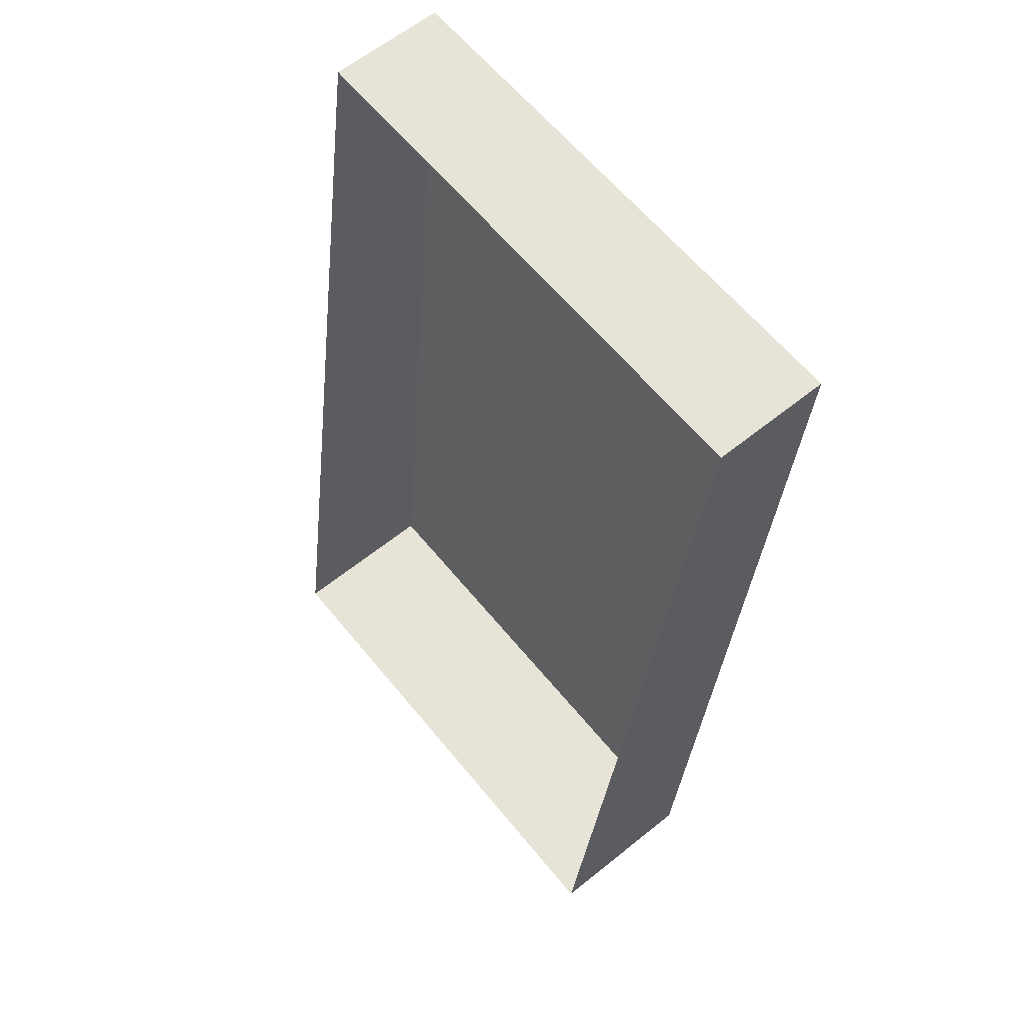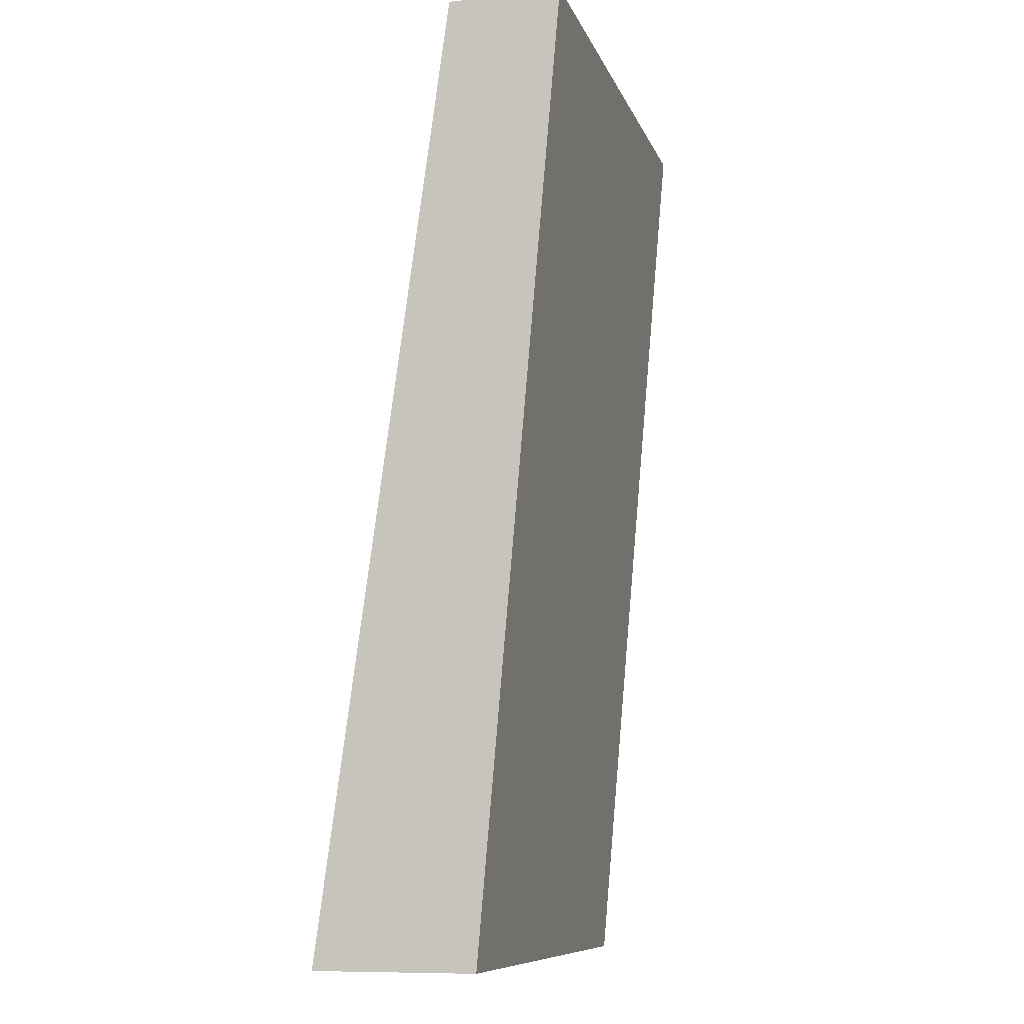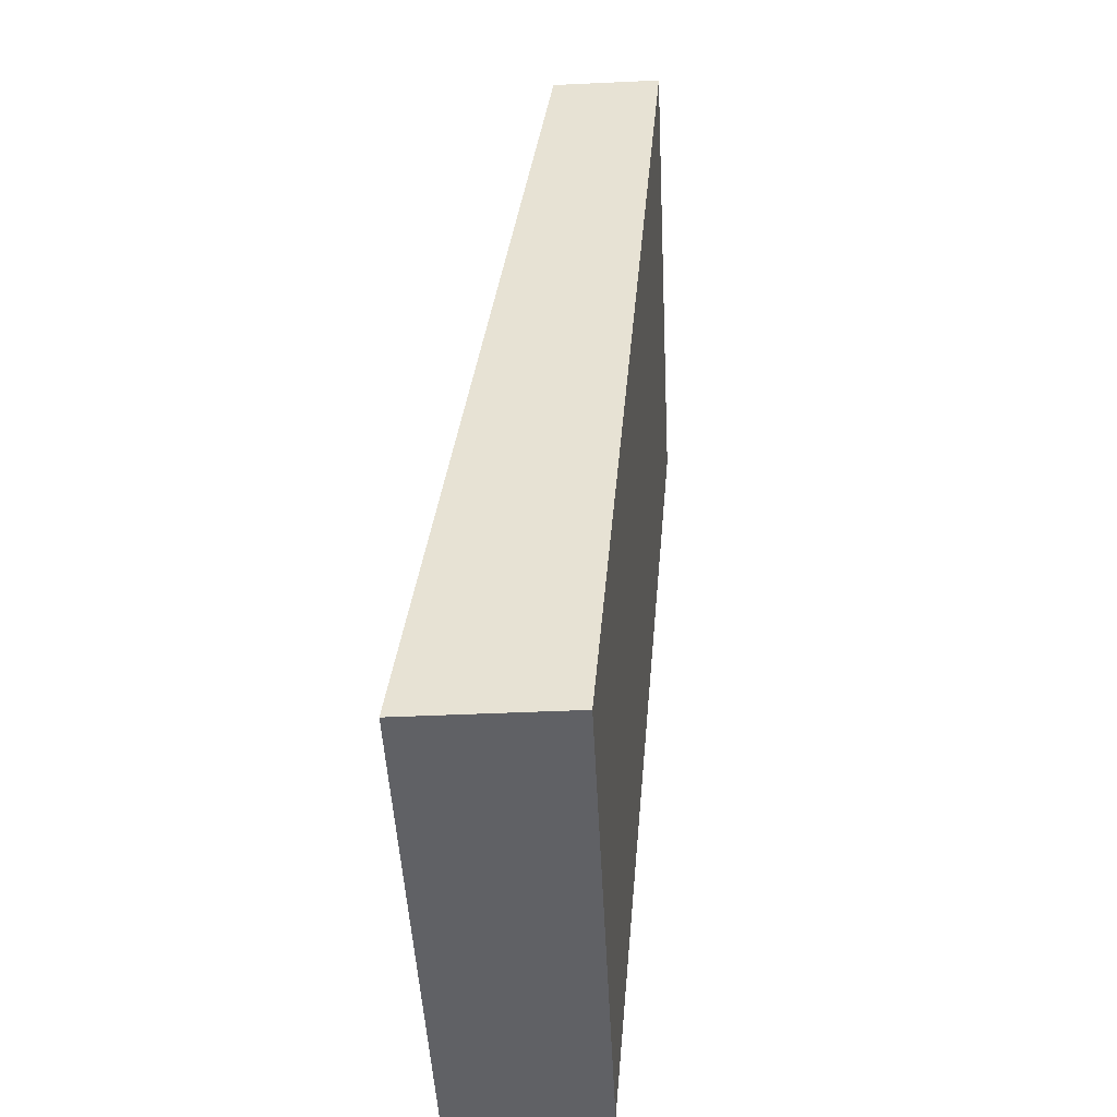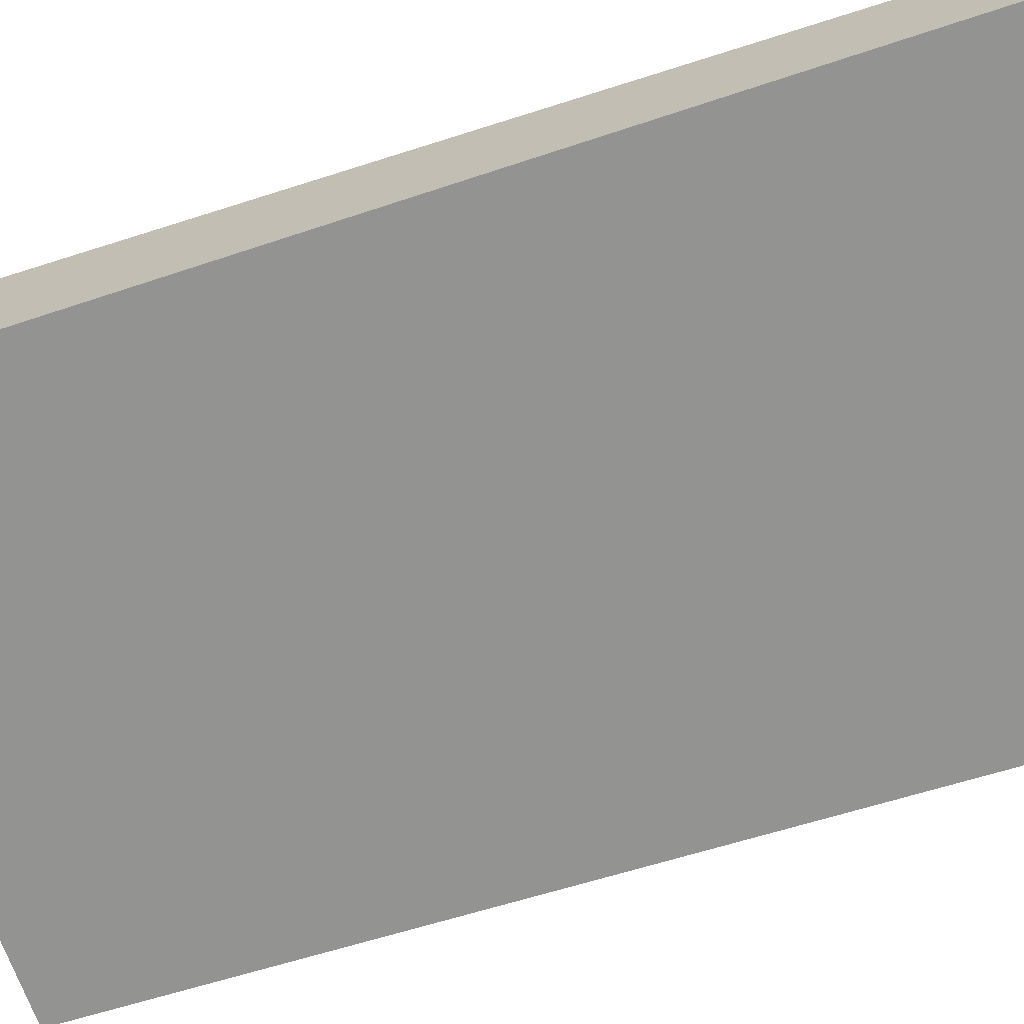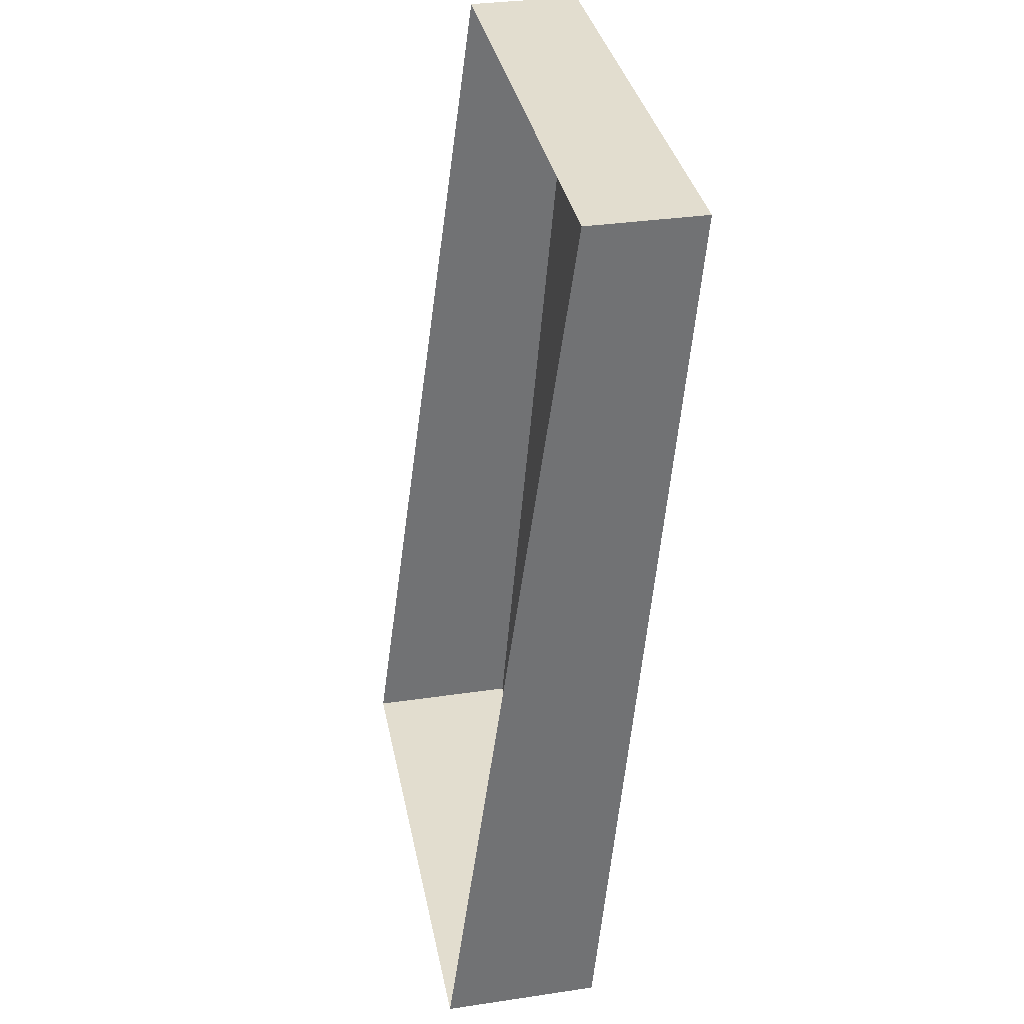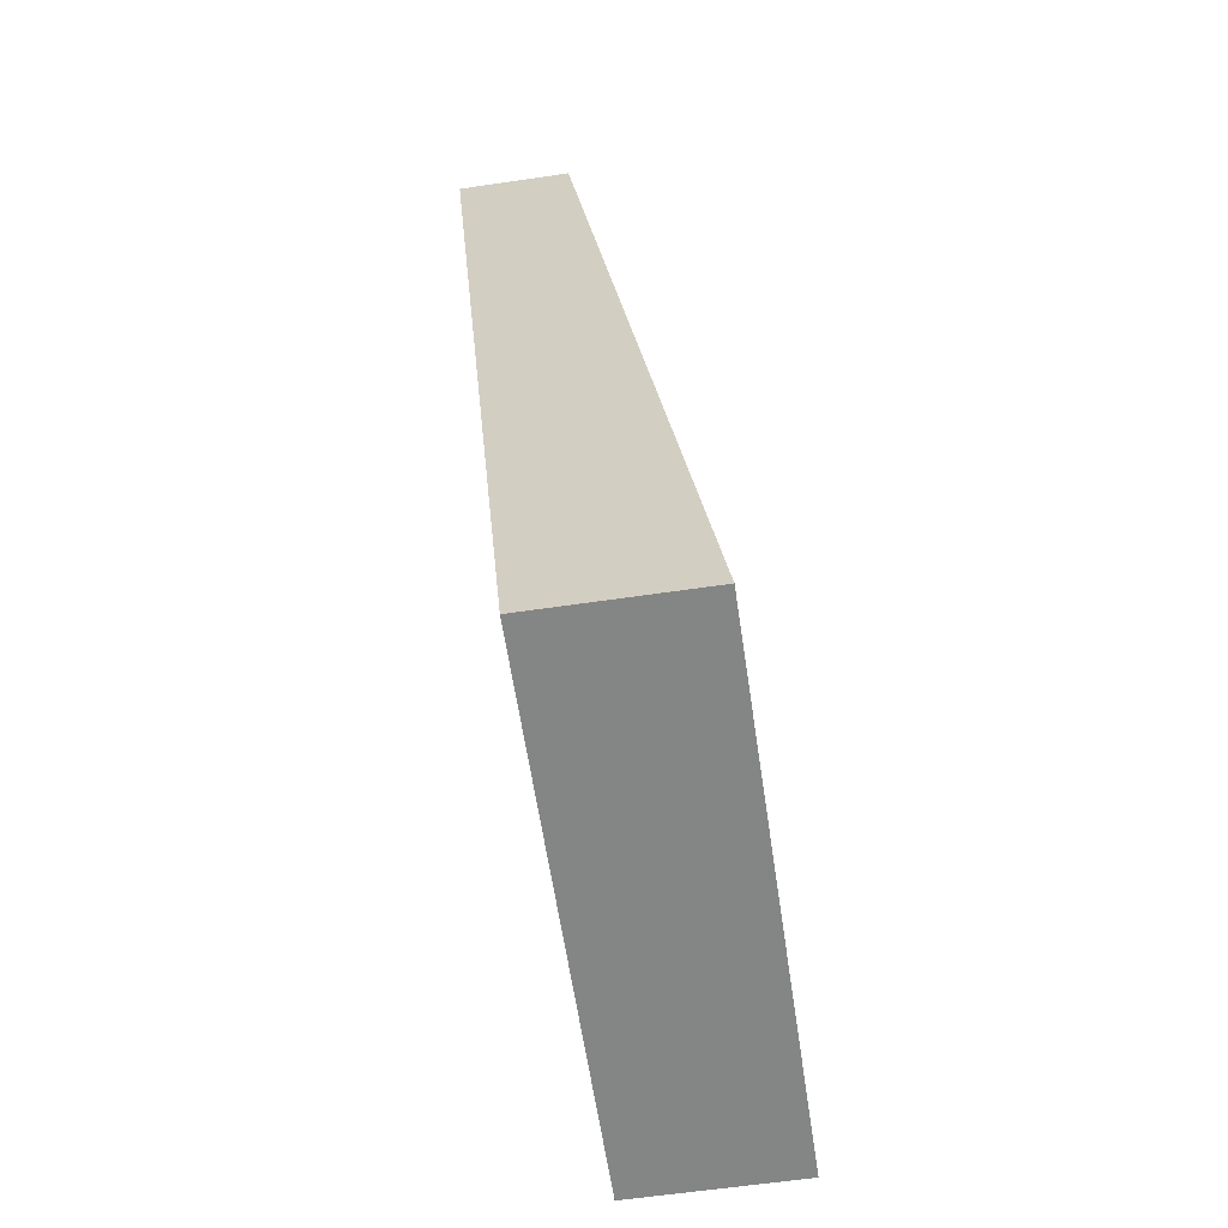
<metadata>
{"format":"obj","ext":"obj","renderer":"f3d","projection":"perspective","resolution":1024,"background":"white","views":[{"elev":62.1,"azim":-129.2,"up":"+Z"},{"elev":-9.6,"azim":-74.6,"up":"+Z"},{"elev":-48.6,"azim":-87.1,"up":"+Z"},{"elev":-69.1,"azim":-70.6,"up":"+Y"},{"elev":34.9,"azim":-101.1,"up":"+Z"},{"elev":-61.6,"azim":98.5,"up":"+Z"}]}
</metadata>
<code>
o Plane
v -0.1975 -0.03094 0.3536
v -0.1975 0.03094 -0.3536
v 0.1975 0.03094 -0.3536
v 0.1975 -0.03094 0.3536
v -0.1975 0.05406 0.3536
v 0.1975 0.05406 0.3536
v 0.1975 0.1509 -0.3536
v -0.1975 0.1509 -0.3536
f 1 4 3 2
f 4 6 7 3
f 2 8 5 1
f 3 7 8 2
f 1 5 6 4

</code>
